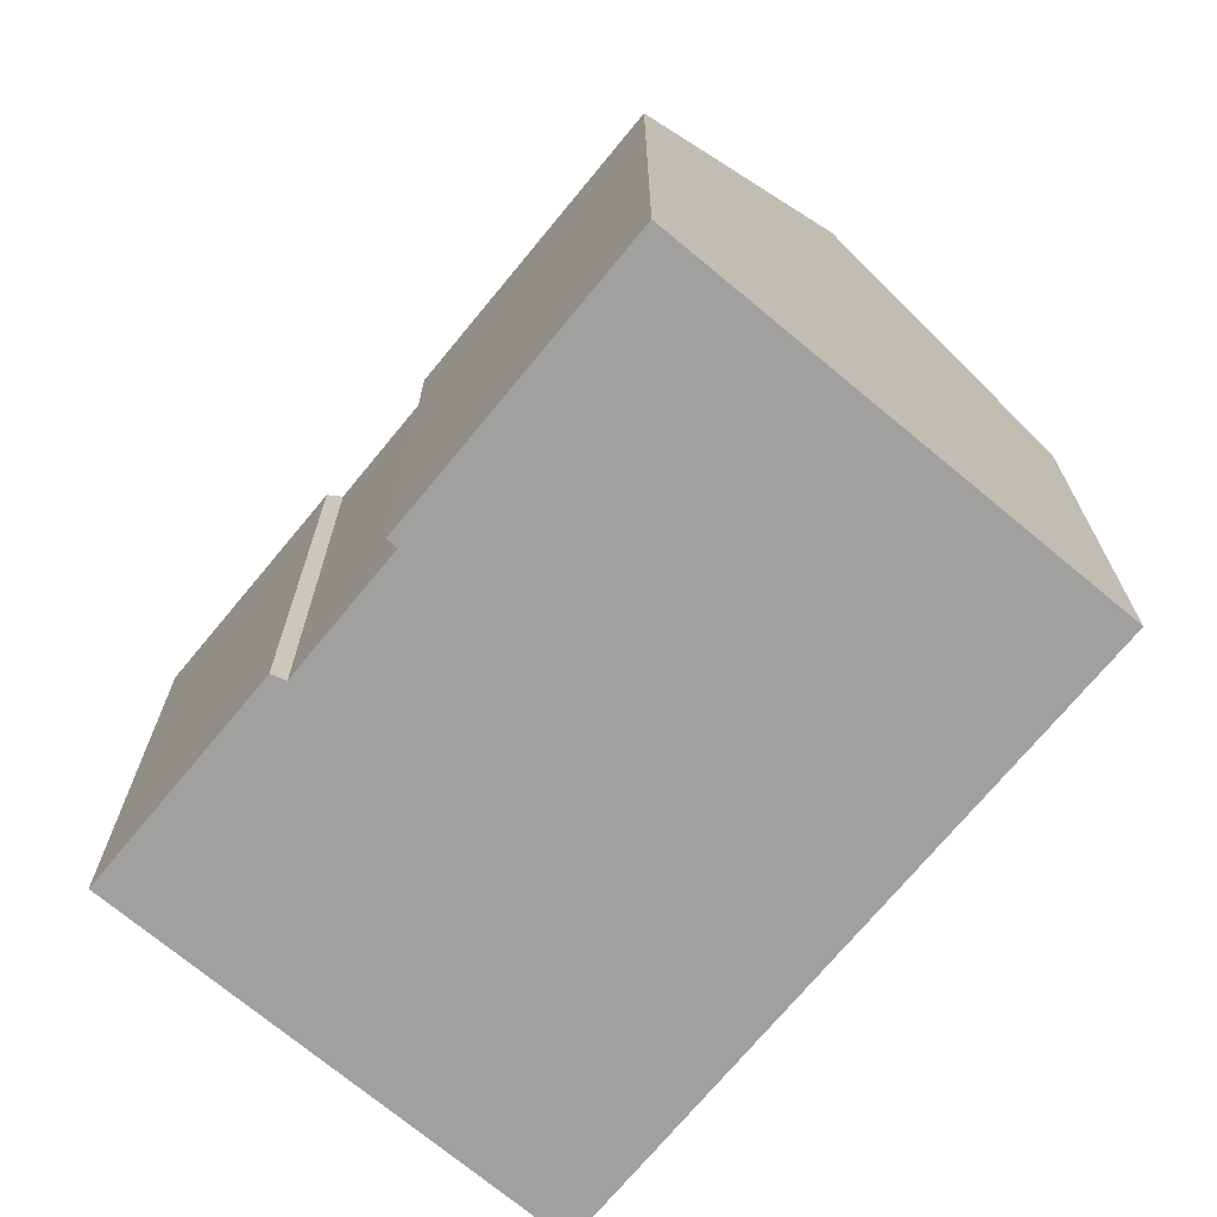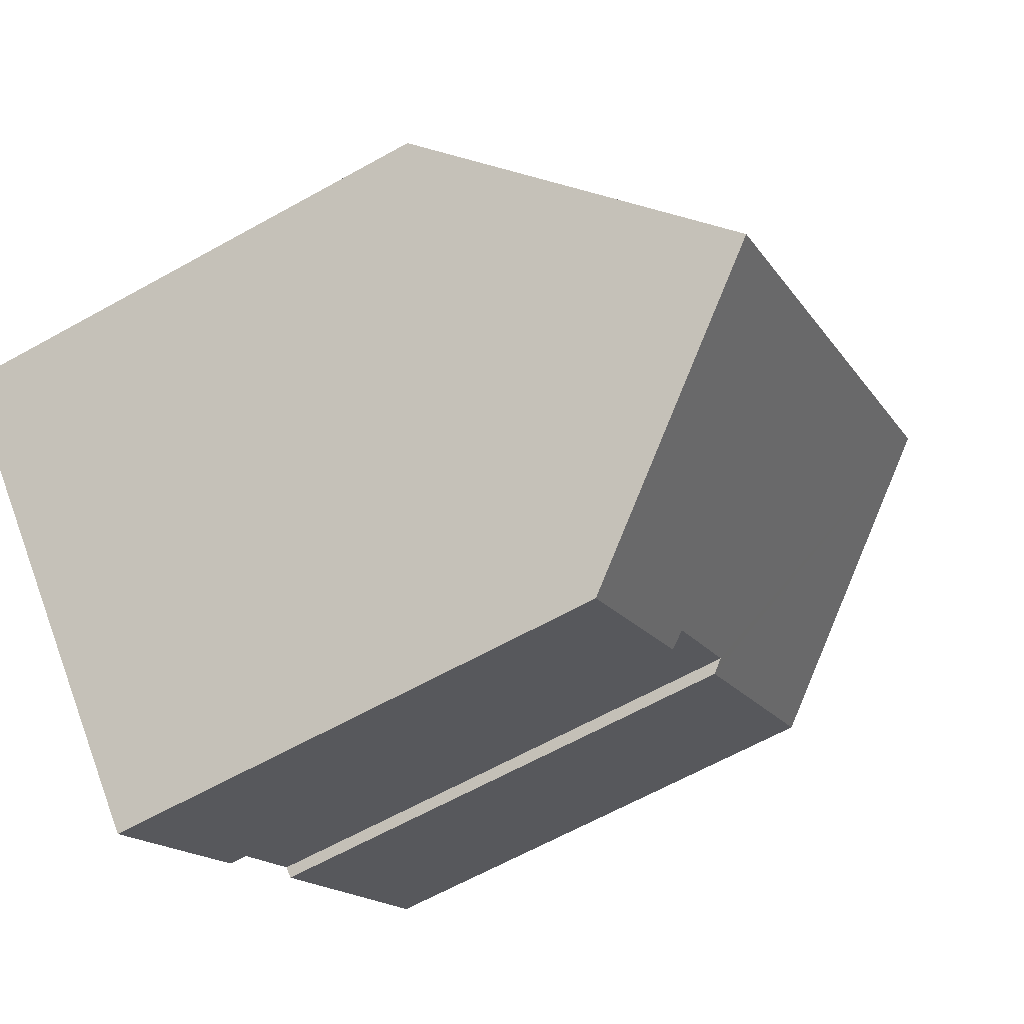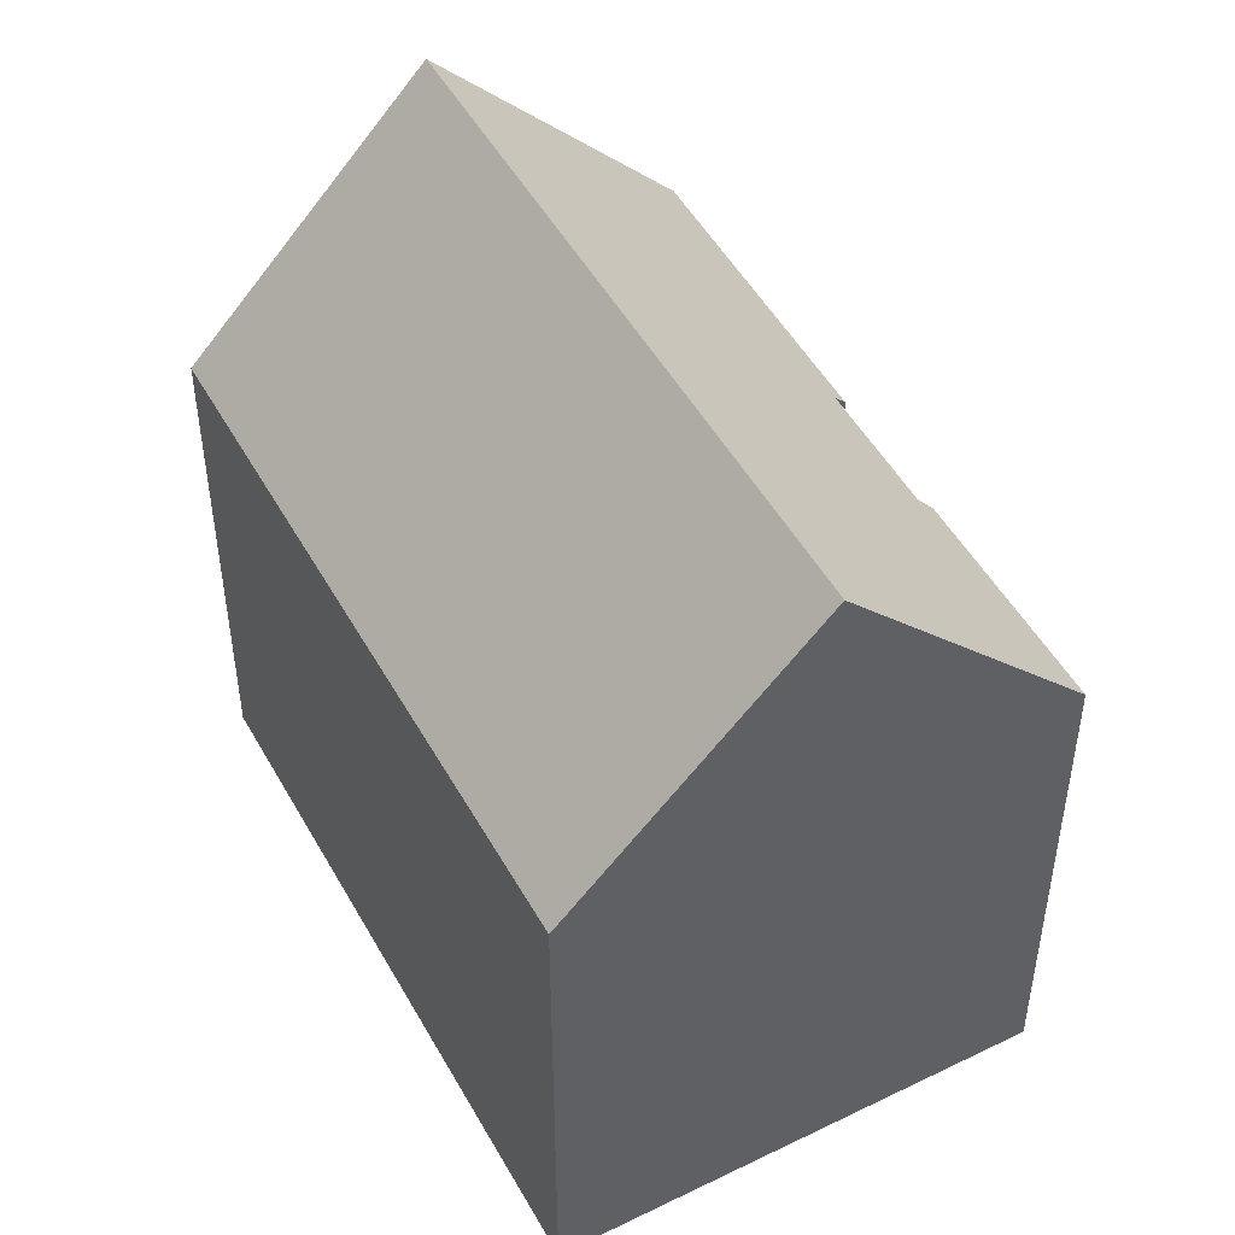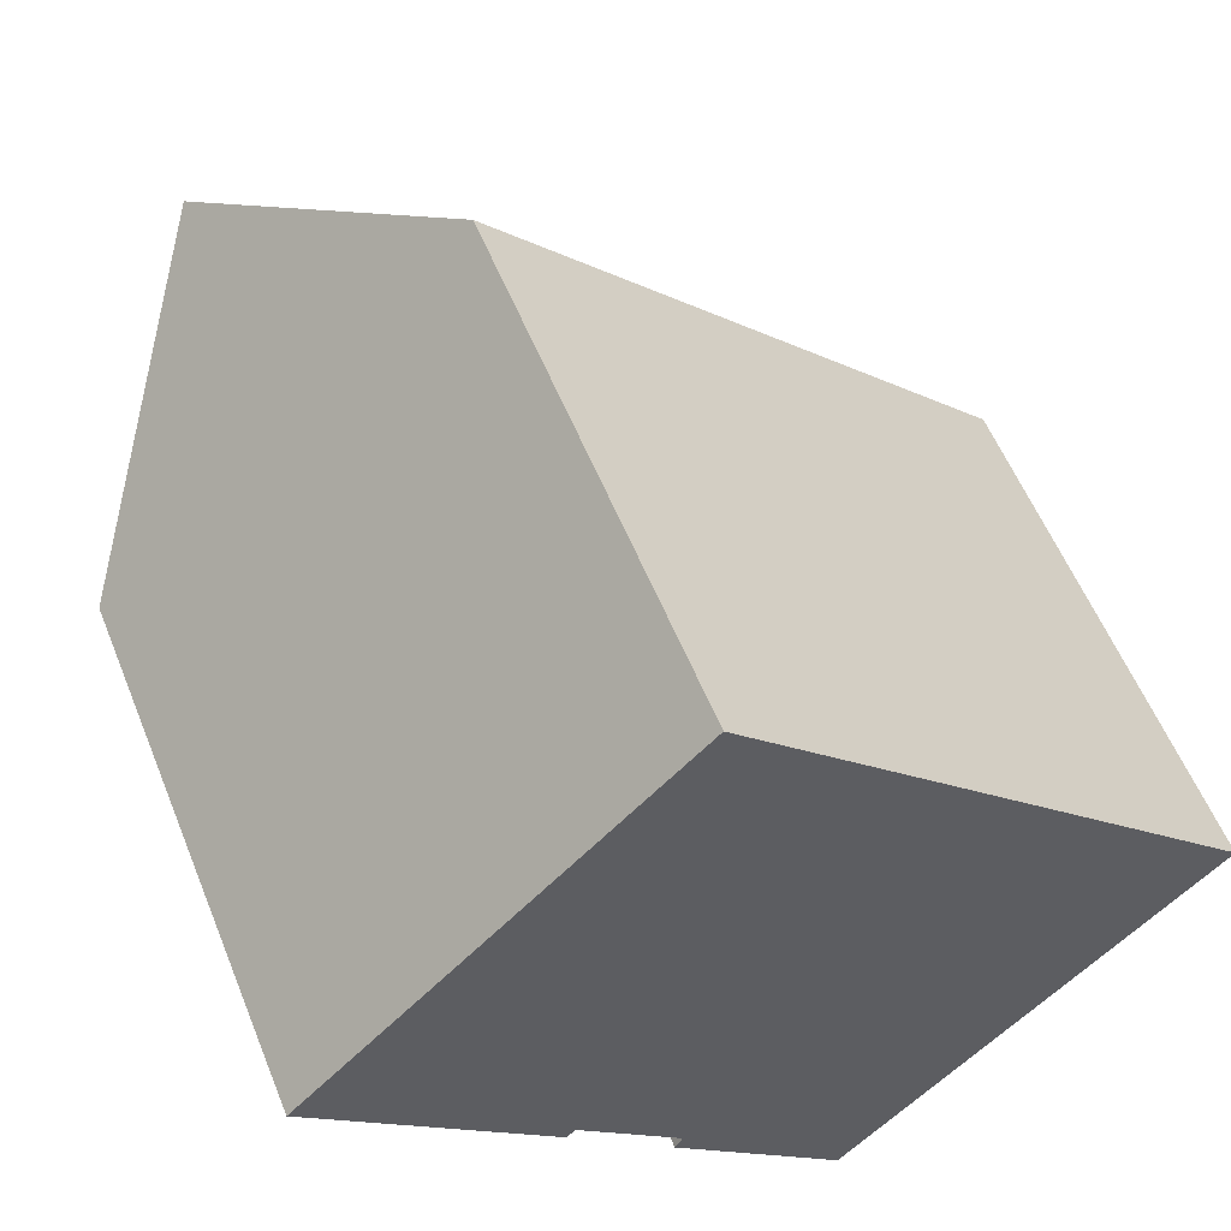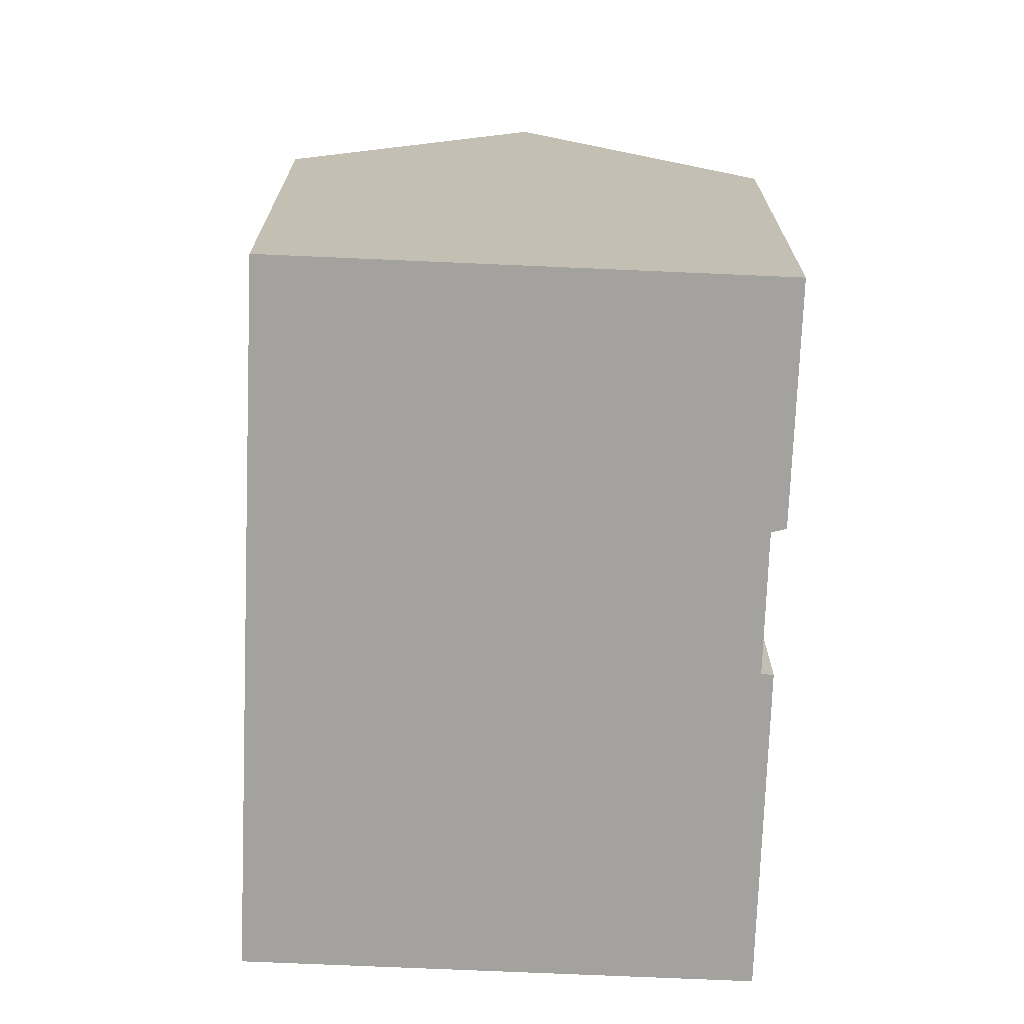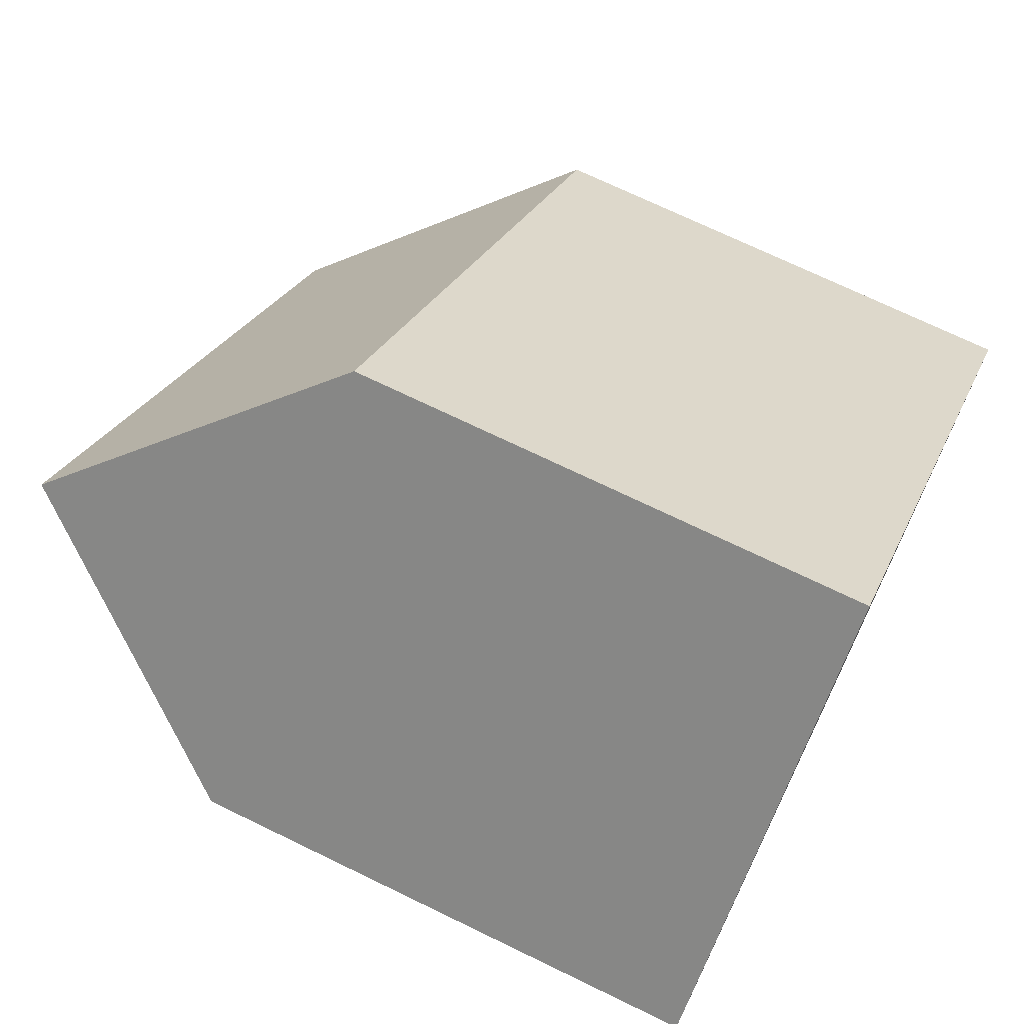
<metadata>
{"format":"obj","ext":"obj","renderer":"f3d","projection":"perspective","resolution":1024,"background":"white","views":[{"elev":-71.9,"azim":-84.6,"up":"+Y"},{"elev":-63.7,"azim":119.4,"up":"+Z"},{"elev":49.6,"azim":106.8,"up":"+Y"},{"elev":56.2,"azim":-21.7,"up":"+Z"},{"elev":-72.6,"azim":132.7,"up":"+Y"},{"elev":71.3,"azim":-64.1,"up":"+Z"}]}
</metadata>
<code>
v  4.028 17.44 4.001
v  5.195 11.62 -5.145
v  0 11.57 7.086e-16
v  5.396 11.9 -4.963
v  15.33 17.44 -7.329
v  7.662 11.92 -7.205
v  11.31 11.59 -11.32
v  7.494 11.58 -7.507
v  19.05 12.01 -3.626
v  14.7 11.55 1.373
v  19.37 11.55 -3.311
v  11.63 11.55 4.45
v  7.758 12.01 7.706
v  8.073 11.55 8.019
v  5.195 3.15e-16 -5.145
v  0 0 0
v  11.31 6.931e-16 -11.32
v  7.494 4.597e-16 -7.507
v  7.662 4.412e-16 -7.205
v  5.396 3.039e-16 -4.963
v  4.028 -2.45e-16 4.001
v  7.758 -4.719e-16 7.706
v  8.073 -4.91e-16 8.019
v  11.63 -2.725e-16 4.45
v  19.37 2.027e-16 -3.311
v  14.7 -8.407e-17 1.373
v  15.33 4.488e-16 -7.329
v  19.05 2.22e-16 -3.626
g defaultobject
f 1 2 3
f 2 1 4
f 4 1 5
f 4 5 6
f 6 5 7
f 7 8 6
f 9 10 11
f 10 9 5
f 10 5 1
f 10 1 12
f 12 1 13
f 12 13 14
f 15 3 2
f 3 15 16
f 17 8 7
f 8 17 18
f 19 4 6
f 4 19 20
f 3 13 1
f 13 3 16
f 13 16 14
f 14 16 21
f 14 21 22
f 14 22 23
f 8 19 6
f 19 8 18
f 23 12 14
f 12 23 10
f 10 23 11
f 11 23 24
f 11 24 25
f 25 24 26
f 9 7 5
f 7 9 11
f 7 11 25
f 7 25 17
f 17 25 27
f 27 25 28
f 20 2 4
f 2 20 15
f 27 18 17
f 18 27 28
f 18 28 25
f 18 25 26
f 18 26 19
f 19 26 20
f 20 16 15
f 16 20 26
f 16 26 24
f 16 24 21
f 21 24 22
f 22 24 23

</code>
